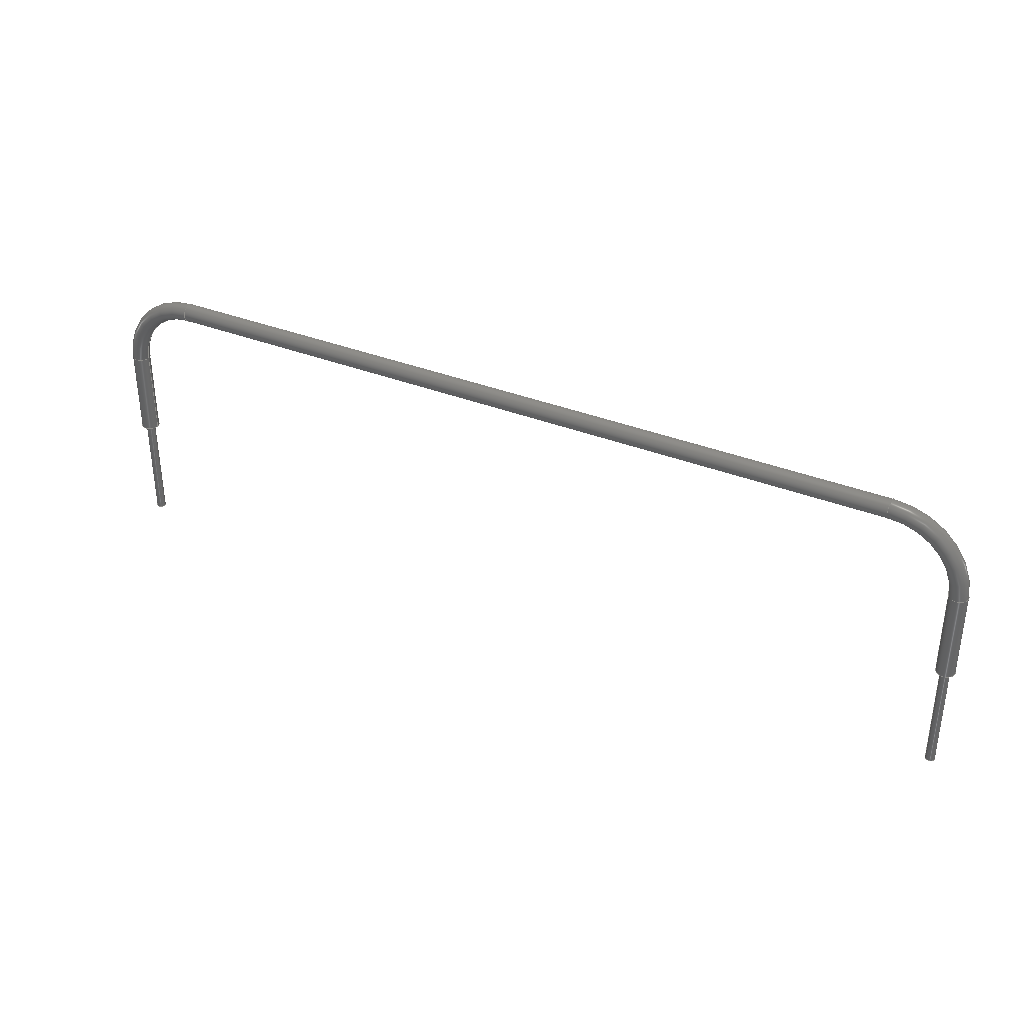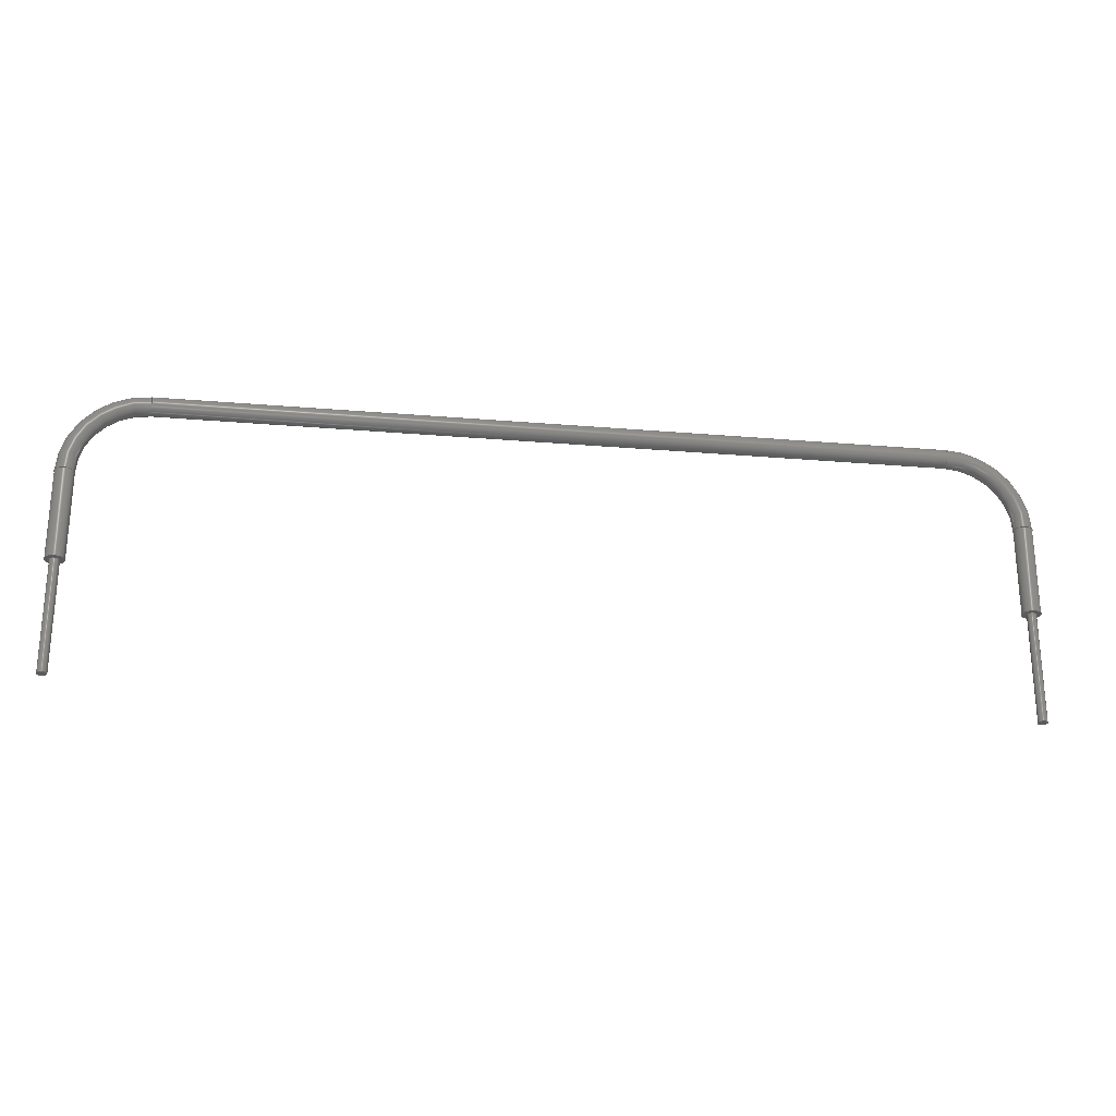
<metadata>
{"format":"step","ext":"step","renderer":"f3d","projection":"perspective","resolution":1024,"background":"white","views":[{"elev":35.5,"azim":-152.3,"up":"+Z"},{"elev":-24.5,"azim":-8.0,"up":"+Z"}]}
</metadata>
<code>
ISO-10303-21;
DATA;
#1 = APPLICATION_PROTOCOL_DEFINITION('international standard',
  'config_control_design',1994,#2);
#2 = APPLICATION_CONTEXT(
'configuration controlled 3D designs of mechanical parts and assemblies'
  );
#3 = SHAPE_DEFINITION_REPRESENTATION(#4,#10);
#4 = PRODUCT_DEFINITION_SHAPE('','',#5);
#5 = PRODUCT_DEFINITION('design','',#6,#9);
#6 = PRODUCT_DEFINITION_FORMATION_WITH_SPECIFIED_SOURCE('','',#7,
  .NOT_KNOWN.);
#7 = PRODUCT('Compound','Compound','',(#8));
#8 = MECHANICAL_CONTEXT('',#2,'mechanical');
#9 = DESIGN_CONTEXT('',#2,'design');
#10 = ADVANCED_BREP_SHAPE_REPRESENTATION('',(#11,#15),#260);
#11 = AXIS2_PLACEMENT_3D('',#12,#13,#14);
#12 = CARTESIAN_POINT('',(0,0,0));
#13 = DIRECTION('',(0,0,1));
#14 = DIRECTION('',(1,0,-0));
#15 = MANIFOLD_SOLID_BREP('',#16);
#16 = CLOSED_SHELL('',(#17,#45,#70,#95,#121,#130,#155,#181,#206,#226,
    #251));
#17 = ADVANCED_FACE('',(#18,#29),#40,.F.);
#18 = FACE_BOUND('',#19,.F.);
#19 = EDGE_LOOP('',(#20));
#20 = ORIENTED_EDGE('',*,*,#21,.T.);
#21 = EDGE_CURVE('',#22,#22,#24,.T.);
#22 = VERTEX_POINT('',#23);
#23 = CARTESIAN_POINT('',(0.5,0,10));
#24 = CIRCLE('',#25,0.5);
#25 = AXIS2_PLACEMENT_3D('',#26,#27,#28);
#26 = CARTESIAN_POINT('',(0,0,10));
#27 = DIRECTION('',(0,0,1));
#28 = DIRECTION('',(1,0,0));
#29 = FACE_BOUND('',#30,.F.);
#30 = EDGE_LOOP('',(#31));
#31 = ORIENTED_EDGE('',*,*,#32,.T.);
#32 = EDGE_CURVE('',#33,#33,#35,.T.);
#33 = VERTEX_POINT('',#34);
#34 = CARTESIAN_POINT('',(0.25,0,10));
#35 = CIRCLE('',#36,0.25);
#36 = AXIS2_PLACEMENT_3D('',#37,#38,#39);
#37 = CARTESIAN_POINT('',(0,0,10));
#38 = DIRECTION('',(0,0,-1));
#39 = DIRECTION('',(1,0,0));
#40 = PLANE('',#41);
#41 = AXIS2_PLACEMENT_3D('',#42,#43,#44);
#42 = CARTESIAN_POINT('',(-3e-17,7e-17,10));
#43 = DIRECTION('',(0,0,1));
#44 = DIRECTION('',(1,0,0));
#45 = ADVANCED_FACE('',(#46),#65,.T.);
#46 = FACE_BOUND('',#47,.T.);
#47 = EDGE_LOOP('',(#48,#56,#63,#64));
#48 = ORIENTED_EDGE('',*,*,#49,.T.);
#49 = EDGE_CURVE('',#22,#50,#52,.T.);
#50 = VERTEX_POINT('',#51);
#51 = CARTESIAN_POINT('',(0.5,-1e-15,14.84));
#52 = LINE('',#53,#54);
#53 = CARTESIAN_POINT('',(0.5,0,10));
#54 = VECTOR('',#55,1);
#55 = DIRECTION('',(0,-2.2e-16,1));
#56 = ORIENTED_EDGE('',*,*,#57,.F.);
#57 = EDGE_CURVE('',#50,#50,#58,.T.);
#58 = CIRCLE('',#59,0.5);
#59 = AXIS2_PLACEMENT_3D('',#60,#61,#62);
#60 = CARTESIAN_POINT('',(0,-1.07e-15,14.84));
#61 = DIRECTION('',(0,-2.2e-16,1));
#62 = DIRECTION('',(1,0,0));
#63 = ORIENTED_EDGE('',*,*,#49,.F.);
#64 = ORIENTED_EDGE('',*,*,#21,.T.);
#65 = CYLINDRICAL_SURFACE('',#66,0.5);
#66 = AXIS2_PLACEMENT_3D('',#67,#68,#69);
#67 = CARTESIAN_POINT('',(0,0,10));
#68 = DIRECTION('',(0,-2.2e-16,1));
#69 = DIRECTION('',(1,0,0));
#70 = ADVANCED_FACE('',(#71),#90,.T.);
#71 = FACE_BOUND('',#72,.F.);
#72 = EDGE_LOOP('',(#73,#81,#88,#89));
#73 = ORIENTED_EDGE('',*,*,#74,.T.);
#74 = EDGE_CURVE('',#33,#75,#77,.T.);
#75 = VERTEX_POINT('',#76);
#76 = CARTESIAN_POINT('',(0.25,0,4));
#77 = LINE('',#78,#79);
#78 = CARTESIAN_POINT('',(0.25,0,10));
#79 = VECTOR('',#80,1);
#80 = DIRECTION('',(0,0,-1));
#81 = ORIENTED_EDGE('',*,*,#82,.T.);
#82 = EDGE_CURVE('',#75,#75,#83,.T.);
#83 = CIRCLE('',#84,0.25);
#84 = AXIS2_PLACEMENT_3D('',#85,#86,#87);
#85 = CARTESIAN_POINT('',(0,0,4));
#86 = DIRECTION('',(0,0,-1));
#87 = DIRECTION('',(1,0,0));
#88 = ORIENTED_EDGE('',*,*,#74,.F.);
#89 = ORIENTED_EDGE('',*,*,#32,.F.);
#90 = CYLINDRICAL_SURFACE('',#91,0.25);
#91 = AXIS2_PLACEMENT_3D('',#92,#93,#94);
#92 = CARTESIAN_POINT('',(0,0,10));
#93 = DIRECTION('',(0,0,1));
#94 = DIRECTION('',(1,0,0));
#95 = ADVANCED_FACE('',(#96),#116,.T.);
#96 = FACE_BOUND('',#97,.T.);
#97 = EDGE_LOOP('',(#98,#107,#114,#115));
#98 = ORIENTED_EDGE('',*,*,#99,.T.);
#99 = EDGE_CURVE('',#50,#100,#102,.T.);
#100 = VERTEX_POINT('',#101);
#101 = CARTESIAN_POINT('',(4,-2e-15,18.34));
#102 = CIRCLE('',#103,3.5);
#103 = AXIS2_PLACEMENT_3D('',#104,#105,#106);
#104 = CARTESIAN_POINT('',(4,-8.9e-16,14.84));
#105 = DIRECTION('',(-0,1,2.2e-16));
#106 = DIRECTION('',(1,0,0));
#107 = ORIENTED_EDGE('',*,*,#108,.T.);
#108 = EDGE_CURVE('',#100,#100,#109,.T.);
#109 = CIRCLE('',#110,0.5);
#110 = AXIS2_PLACEMENT_3D('',#111,#112,#113);
#111 = CARTESIAN_POINT('',(4,-1.96e-15,18.84));
#112 = DIRECTION('',(-1,0,-2.045e-13));
#113 = DIRECTION('',(-2.045e-13,-2.2e-16,1));
#114 = ORIENTED_EDGE('',*,*,#99,.F.);
#115 = ORIENTED_EDGE('',*,*,#57,.T.);
#116 = TOROIDAL_SURFACE('',#117,4,0.5);
#117 = AXIS2_PLACEMENT_3D('',#118,#119,#120);
#118 = CARTESIAN_POINT('',(4,-1.07e-15,14.84));
#119 = DIRECTION('',(0,1,2.2e-16));
#120 = DIRECTION('',(1,0,0));
#121 = ADVANCED_FACE('',(#122),#125,.T.);
#122 = FACE_BOUND('',#123,.T.);
#123 = EDGE_LOOP('',(#124));
#124 = ORIENTED_EDGE('',*,*,#82,.T.);
#125 = PLANE('',#126);
#126 = AXIS2_PLACEMENT_3D('',#127,#128,#129);
#127 = CARTESIAN_POINT('',(-1.602e-17,-3.253e-17,4));
#128 = DIRECTION('',(-0,-0,-1));
#129 = DIRECTION('',(-1,0,0));
#130 = ADVANCED_FACE('',(#131),#150,.T.);
#131 = FACE_BOUND('',#132,.T.);
#132 = EDGE_LOOP('',(#133,#141,#148,#149));
#133 = ORIENTED_EDGE('',*,*,#134,.T.);
#134 = EDGE_CURVE('',#100,#135,#137,.T.);
#135 = VERTEX_POINT('',#136);
#136 = CARTESIAN_POINT('',(46,-2e-15,18.34));
#137 = LINE('',#138,#139);
#138 = CARTESIAN_POINT('',(4,-1.85e-15,18.34));
#139 = VECTOR('',#140,1);
#140 = DIRECTION('',(1,0,0));
#141 = ORIENTED_EDGE('',*,*,#142,.F.);
#142 = EDGE_CURVE('',#135,#135,#143,.T.);
#143 = CIRCLE('',#144,0.5);
#144 = AXIS2_PLACEMENT_3D('',#145,#146,#147);
#145 = CARTESIAN_POINT('',(46,-1.96e-15,18.84));
#146 = DIRECTION('',(1,-0,0));
#147 = DIRECTION('',(0,2.2e-16,-1));
#148 = ORIENTED_EDGE('',*,*,#134,.F.);
#149 = ORIENTED_EDGE('',*,*,#108,.F.);
#150 = CYLINDRICAL_SURFACE('',#151,0.5);
#151 = AXIS2_PLACEMENT_3D('',#152,#153,#154);
#152 = CARTESIAN_POINT('',(4,-1.96e-15,18.84));
#153 = DIRECTION('',(1,0,0));
#154 = DIRECTION('',(0,2.2e-16,-1));
#155 = ADVANCED_FACE('',(#156),#176,.T.);
#156 = FACE_BOUND('',#157,.T.);
#157 = EDGE_LOOP('',(#158,#167,#174,#175));
#158 = ORIENTED_EDGE('',*,*,#159,.T.);
#159 = EDGE_CURVE('',#135,#160,#162,.T.);
#160 = VERTEX_POINT('',#161);
#161 = CARTESIAN_POINT('',(49.5,-1e-15,14.84));
#162 = CIRCLE('',#163,3.5);
#163 = AXIS2_PLACEMENT_3D('',#164,#165,#166);
#164 = CARTESIAN_POINT('',(46,1.963e-13,14.84));
#165 = DIRECTION('',(-0,1,2.2e-16));
#166 = DIRECTION('',(1,0,0));
#167 = ORIENTED_EDGE('',*,*,#168,.T.);
#168 = EDGE_CURVE('',#160,#160,#169,.T.);
#169 = CIRCLE('',#170,0.5);
#170 = AXIS2_PLACEMENT_3D('',#171,#172,#173);
#171 = CARTESIAN_POINT('',(50,-1.07e-15,14.84));
#172 = DIRECTION('',(3.639e-13,-2.2e-16,1));
#173 = DIRECTION('',(1,0,-3.639e-13));
#174 = ORIENTED_EDGE('',*,*,#159,.F.);
#175 = ORIENTED_EDGE('',*,*,#142,.T.);
#176 = TOROIDAL_SURFACE('',#177,4,0.5);
#177 = AXIS2_PLACEMENT_3D('',#178,#179,#180);
#178 = CARTESIAN_POINT('',(46,-1.07e-15,14.84));
#179 = DIRECTION('',(0,1,2.2e-16));
#180 = DIRECTION('',(1,0,0));
#181 = ADVANCED_FACE('',(#182),#201,.T.);
#182 = FACE_BOUND('',#183,.T.);
#183 = EDGE_LOOP('',(#184,#192,#199,#200));
#184 = ORIENTED_EDGE('',*,*,#185,.T.);
#185 = EDGE_CURVE('',#160,#186,#188,.T.);
#186 = VERTEX_POINT('',#187);
#187 = CARTESIAN_POINT('',(49.5,0,10));
#188 = LINE('',#189,#190);
#189 = CARTESIAN_POINT('',(49.5,-1.07e-15,14.84));
#190 = VECTOR('',#191,1);
#191 = DIRECTION('',(0,2.2e-16,-1));
#192 = ORIENTED_EDGE('',*,*,#193,.F.);
#193 = EDGE_CURVE('',#186,#186,#194,.T.);
#194 = CIRCLE('',#195,0.5);
#195 = AXIS2_PLACEMENT_3D('',#196,#197,#198);
#196 = CARTESIAN_POINT('',(50,0,10));
#197 = DIRECTION('',(2.943e-14,4.4e-16,-1));
#198 = DIRECTION('',(-1,0,-2.943e-14));
#199 = ORIENTED_EDGE('',*,*,#185,.F.);
#200 = ORIENTED_EDGE('',*,*,#168,.F.);
#201 = CYLINDRICAL_SURFACE('',#202,0.5);
#202 = AXIS2_PLACEMENT_3D('',#203,#204,#205);
#203 = CARTESIAN_POINT('',(50,-1.07e-15,14.84));
#204 = DIRECTION('',(0,2.2e-16,-1));
#205 = DIRECTION('',(-1,0,0));
#206 = ADVANCED_FACE('',(#207,#210),#221,.T.);
#207 = FACE_BOUND('',#208,.T.);
#208 = EDGE_LOOP('',(#209));
#209 = ORIENTED_EDGE('',*,*,#193,.T.);
#210 = FACE_BOUND('',#211,.T.);
#211 = EDGE_LOOP('',(#212));
#212 = ORIENTED_EDGE('',*,*,#213,.F.);
#213 = EDGE_CURVE('',#214,#214,#216,.T.);
#214 = VERTEX_POINT('',#215);
#215 = CARTESIAN_POINT('',(50.25,-3.042e-30,10));
#216 = CIRCLE('',#217,0.25);
#217 = AXIS2_PLACEMENT_3D('',#218,#219,#220);
#218 = CARTESIAN_POINT('',(50,0,10));
#219 = DIRECTION('',(2.943e-14,4.4e-16,-1));
#220 = DIRECTION('',(1,-1.295e-29,2.943e-14));
#221 = PLANE('',#222);
#222 = AXIS2_PLACEMENT_3D('',#223,#224,#225);
#223 = CARTESIAN_POINT('',(50,7e-17,10));
#224 = DIRECTION('',(2.943e-14,4.4e-16,-1));
#225 = DIRECTION('',(-1,0,-2.943e-14));
#226 = ADVANCED_FACE('',(#227),#246,.T.);
#227 = FACE_BOUND('',#228,.F.);
#228 = EDGE_LOOP('',(#229,#237,#244,#245));
#229 = ORIENTED_EDGE('',*,*,#230,.T.);
#230 = EDGE_CURVE('',#214,#231,#233,.T.);
#231 = VERTEX_POINT('',#232);
#232 = CARTESIAN_POINT('',(50.25,2.64e-15,4));
#233 = LINE('',#234,#235);
#234 = CARTESIAN_POINT('',(50.25,-3.042e-30,10));
#235 = VECTOR('',#236,1);
#236 = DIRECTION('',(2.943e-14,4.4e-16,-1));
#237 = ORIENTED_EDGE('',*,*,#238,.T.);
#238 = EDGE_CURVE('',#231,#231,#239,.T.);
#239 = CIRCLE('',#240,0.25);
#240 = AXIS2_PLACEMENT_3D('',#241,#242,#243);
#241 = CARTESIAN_POINT('',(50,2.64e-15,4));
#242 = DIRECTION('',(2.943e-14,4.4e-16,-1));
#243 = DIRECTION('',(1,-1.295e-29,2.943e-14));
#244 = ORIENTED_EDGE('',*,*,#230,.F.);
#245 = ORIENTED_EDGE('',*,*,#213,.F.);
#246 = CYLINDRICAL_SURFACE('',#247,0.25);
#247 = AXIS2_PLACEMENT_3D('',#248,#249,#250);
#248 = CARTESIAN_POINT('',(50,1.948e-31,10));
#249 = DIRECTION('',(-2.943e-14,-4.4e-16,1));
#250 = DIRECTION('',(1,-1.295e-29,2.943e-14));
#251 = ADVANCED_FACE('',(#252),#255,.T.);
#252 = FACE_BOUND('',#253,.T.);
#253 = EDGE_LOOP('',(#254));
#254 = ORIENTED_EDGE('',*,*,#238,.T.);
#255 = PLANE('',#256);
#256 = AXIS2_PLACEMENT_3D('',#257,#258,#259);
#257 = CARTESIAN_POINT('',(50,2.607e-15,4));
#258 = DIRECTION('',(3.316e-14,-6.627e-32,-1));
#259 = DIRECTION('',(-1,0,-3.316e-14));
#260 = ( GEOMETRIC_REPRESENTATION_CONTEXT(3) 
GLOBAL_UNCERTAINTY_ASSIGNED_CONTEXT((#264)) GLOBAL_UNIT_ASSIGNED_CONTEXT
((#261,#262,#263)) REPRESENTATION_CONTEXT('Context #1',
  '3D Context with UNIT and UNCERTAINTY') );
#261 = ( LENGTH_UNIT() NAMED_UNIT(*) SI_UNIT(.MILLI.,.METRE.) );
#262 = ( NAMED_UNIT(*) PLANE_ANGLE_UNIT() SI_UNIT($,.RADIAN.) );
#263 = ( NAMED_UNIT(*) SI_UNIT($,.STERADIAN.) SOLID_ANGLE_UNIT() );
#264 = UNCERTAINTY_MEASURE_WITH_UNIT(LENGTH_MEASURE(1e-07),#261,
  'distance_accuracy_value','confusion accuracy');
#265 = PRODUCT_RELATED_PRODUCT_CATEGORY('detail',$,(#7));
#266 = PRODUCT_CATEGORY_RELATIONSHIP('','',#267,#265);
#267 = PRODUCT_CATEGORY('part',$);
#268 = CC_DESIGN_PERSON_AND_ORGANIZATION_ASSIGNMENT(#269,#272,(#6,#5));
#269 = PERSON_AND_ORGANIZATION(#270,#271);
#270 = PERSON('IP192.20,bruce','','Bruce',$,$,$);
#271 = ORGANIZATION('IP192.20','Unspecified','');
#272 = PERSON_AND_ORGANIZATION_ROLE('creator');
#273 = CC_DESIGN_PERSON_AND_ORGANIZATION_ASSIGNMENT(#269,#274,(#7));
#274 = PERSON_AND_ORGANIZATION_ROLE('design_owner');
#275 = CC_DESIGN_PERSON_AND_ORGANIZATION_ASSIGNMENT(#269,#276,(#6));
#276 = PERSON_AND_ORGANIZATION_ROLE('design_supplier');
#277 = CC_DESIGN_PERSON_AND_ORGANIZATION_ASSIGNMENT(#269,#278,(#279));
#278 = PERSON_AND_ORGANIZATION_ROLE('classification_officer');
#279 = SECURITY_CLASSIFICATION('','',#280);
#280 = SECURITY_CLASSIFICATION_LEVEL('unclassified');
#281 = CC_DESIGN_SECURITY_CLASSIFICATION(#279,(#6));
#282 = CC_DESIGN_DATE_AND_TIME_ASSIGNMENT(#283,#287,(#5));
#283 = DATE_AND_TIME(#284,#285);
#284 = CALENDAR_DATE(2020,23,4);
#285 = LOCAL_TIME(13,58,$,#286);
#286 = COORDINATED_UNIVERSAL_TIME_OFFSET(8,$,.BEHIND.);
#287 = DATE_TIME_ROLE('creation_date');
#288 = CC_DESIGN_DATE_AND_TIME_ASSIGNMENT(#283,#289,(#279));
#289 = DATE_TIME_ROLE('classification_date');
#290 = CC_DESIGN_APPROVAL(#291,(#6,#5,#279));
#291 = APPROVAL(#292,'');
#292 = APPROVAL_STATUS('not_yet_approved');
#293 = APPROVAL_PERSON_ORGANIZATION(#269,#291,#294);
#294 = APPROVAL_ROLE('approver');
#295 = APPROVAL_DATE_TIME(#283,#291);
#296 = MECHANICAL_DESIGN_GEOMETRIC_PRESENTATION_REPRESENTATION('',(#297,
    #305,#313,#321,#328,#335,#342,#349,#356,#363,#370),#260);
#297 = STYLED_ITEM('color',(#298),#17);
#298 = PRESENTATION_STYLE_ASSIGNMENT((#299));
#299 = SURFACE_STYLE_USAGE(.BOTH.,#300);
#300 = SURFACE_SIDE_STYLE('',(#301));
#301 = SURFACE_STYLE_FILL_AREA(#302);
#302 = FILL_AREA_STYLE('',(#303));
#303 = FILL_AREA_STYLE_COLOUR('',#304);
#304 = COLOUR_RGB('',0.702,0.702,0.702);
#305 = STYLED_ITEM('color',(#306),#45);
#306 = PRESENTATION_STYLE_ASSIGNMENT((#307));
#307 = SURFACE_STYLE_USAGE(.BOTH.,#308);
#308 = SURFACE_SIDE_STYLE('',(#309));
#309 = SURFACE_STYLE_FILL_AREA(#310);
#310 = FILL_AREA_STYLE('',(#311));
#311 = FILL_AREA_STYLE_COLOUR('',#312);
#312 = COLOUR_RGB('',0,0.3333,1);
#313 = STYLED_ITEM('color',(#314),#70);
#314 = PRESENTATION_STYLE_ASSIGNMENT((#315));
#315 = SURFACE_STYLE_USAGE(.BOTH.,#316);
#316 = SURFACE_SIDE_STYLE('',(#317));
#317 = SURFACE_STYLE_FILL_AREA(#318);
#318 = FILL_AREA_STYLE('',(#319));
#319 = FILL_AREA_STYLE_COLOUR('',#320);
#320 = COLOUR_RGB('',1,0.6667,0);
#321 = STYLED_ITEM('color',(#322),#95);
#322 = PRESENTATION_STYLE_ASSIGNMENT((#323));
#323 = SURFACE_STYLE_USAGE(.BOTH.,#324);
#324 = SURFACE_SIDE_STYLE('',(#325));
#325 = SURFACE_STYLE_FILL_AREA(#326);
#326 = FILL_AREA_STYLE('',(#327));
#327 = FILL_AREA_STYLE_COLOUR('',#312);
#328 = STYLED_ITEM('color',(#329),#121);
#329 = PRESENTATION_STYLE_ASSIGNMENT((#330));
#330 = SURFACE_STYLE_USAGE(.BOTH.,#331);
#331 = SURFACE_SIDE_STYLE('',(#332));
#332 = SURFACE_STYLE_FILL_AREA(#333);
#333 = FILL_AREA_STYLE('',(#334));
#334 = FILL_AREA_STYLE_COLOUR('',#304);
#335 = STYLED_ITEM('color',(#336),#130);
#336 = PRESENTATION_STYLE_ASSIGNMENT((#337));
#337 = SURFACE_STYLE_USAGE(.BOTH.,#338);
#338 = SURFACE_SIDE_STYLE('',(#339));
#339 = SURFACE_STYLE_FILL_AREA(#340);
#340 = FILL_AREA_STYLE('',(#341));
#341 = FILL_AREA_STYLE_COLOUR('',#312);
#342 = STYLED_ITEM('color',(#343),#155);
#343 = PRESENTATION_STYLE_ASSIGNMENT((#344));
#344 = SURFACE_STYLE_USAGE(.BOTH.,#345);
#345 = SURFACE_SIDE_STYLE('',(#346));
#346 = SURFACE_STYLE_FILL_AREA(#347);
#347 = FILL_AREA_STYLE('',(#348));
#348 = FILL_AREA_STYLE_COLOUR('',#312);
#349 = STYLED_ITEM('color',(#350),#181);
#350 = PRESENTATION_STYLE_ASSIGNMENT((#351));
#351 = SURFACE_STYLE_USAGE(.BOTH.,#352);
#352 = SURFACE_SIDE_STYLE('',(#353));
#353 = SURFACE_STYLE_FILL_AREA(#354);
#354 = FILL_AREA_STYLE('',(#355));
#355 = FILL_AREA_STYLE_COLOUR('',#312);
#356 = STYLED_ITEM('color',(#357),#206);
#357 = PRESENTATION_STYLE_ASSIGNMENT((#358));
#358 = SURFACE_STYLE_USAGE(.BOTH.,#359);
#359 = SURFACE_SIDE_STYLE('',(#360));
#360 = SURFACE_STYLE_FILL_AREA(#361);
#361 = FILL_AREA_STYLE('',(#362));
#362 = FILL_AREA_STYLE_COLOUR('',#304);
#363 = STYLED_ITEM('color',(#364),#226);
#364 = PRESENTATION_STYLE_ASSIGNMENT((#365));
#365 = SURFACE_STYLE_USAGE(.BOTH.,#366);
#366 = SURFACE_SIDE_STYLE('',(#367));
#367 = SURFACE_STYLE_FILL_AREA(#368);
#368 = FILL_AREA_STYLE('',(#369));
#369 = FILL_AREA_STYLE_COLOUR('',#320);
#370 = STYLED_ITEM('color',(#371),#251);
#371 = PRESENTATION_STYLE_ASSIGNMENT((#372));
#372 = SURFACE_STYLE_USAGE(.BOTH.,#373);
#373 = SURFACE_SIDE_STYLE('',(#374));
#374 = SURFACE_STYLE_FILL_AREA(#375);
#375 = FILL_AREA_STYLE('',(#376));
#376 = FILL_AREA_STYLE_COLOUR('',#304);
ENDSEC;
END-ISO-10303-21;

</code>
